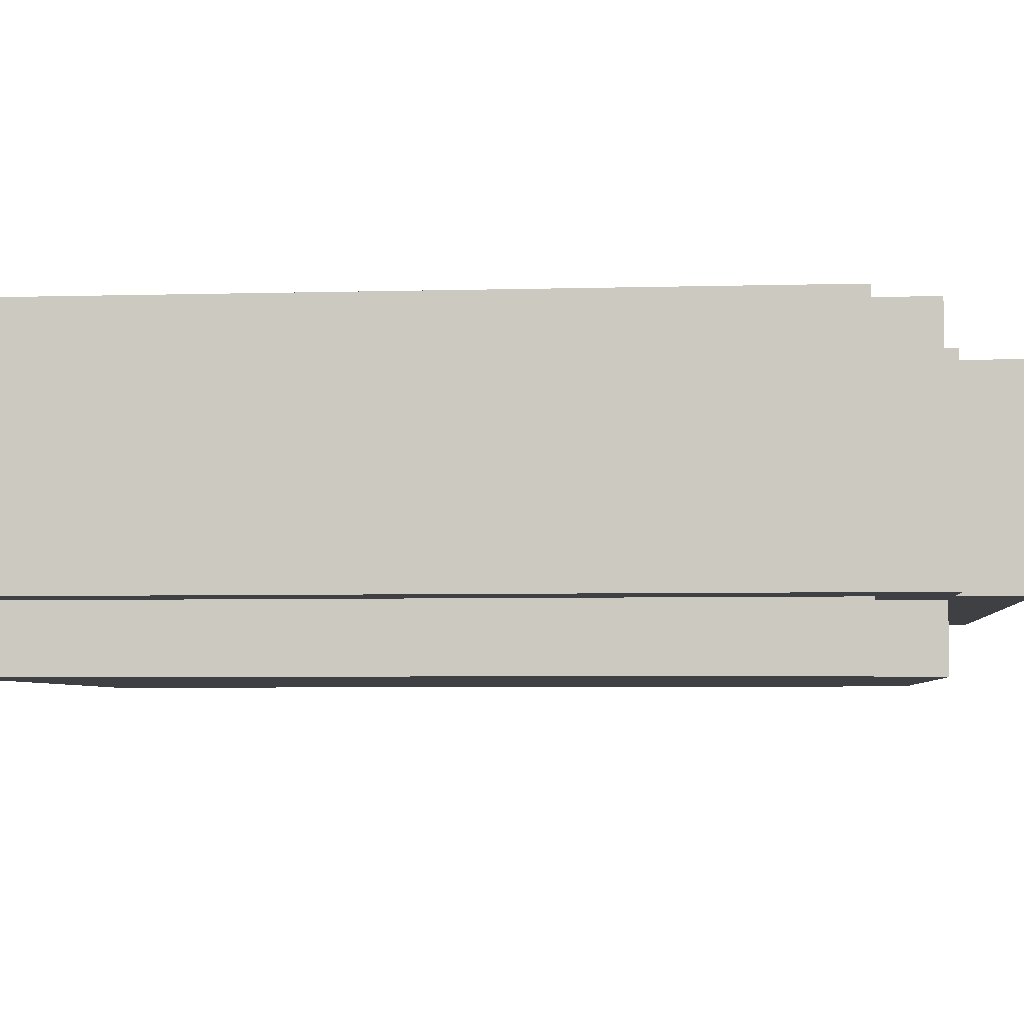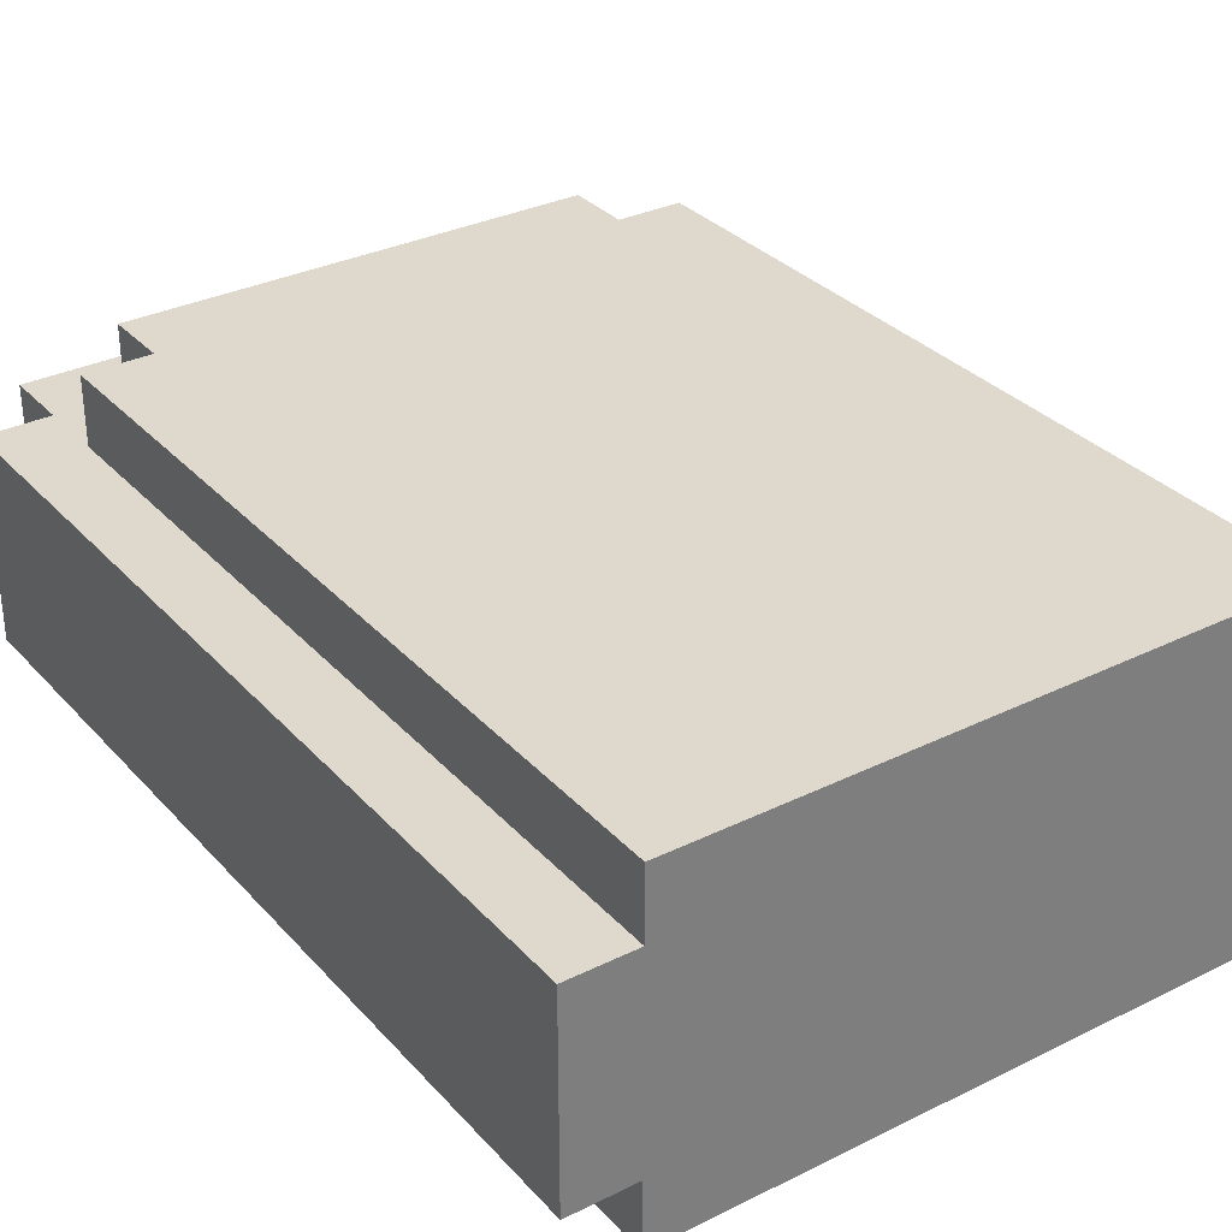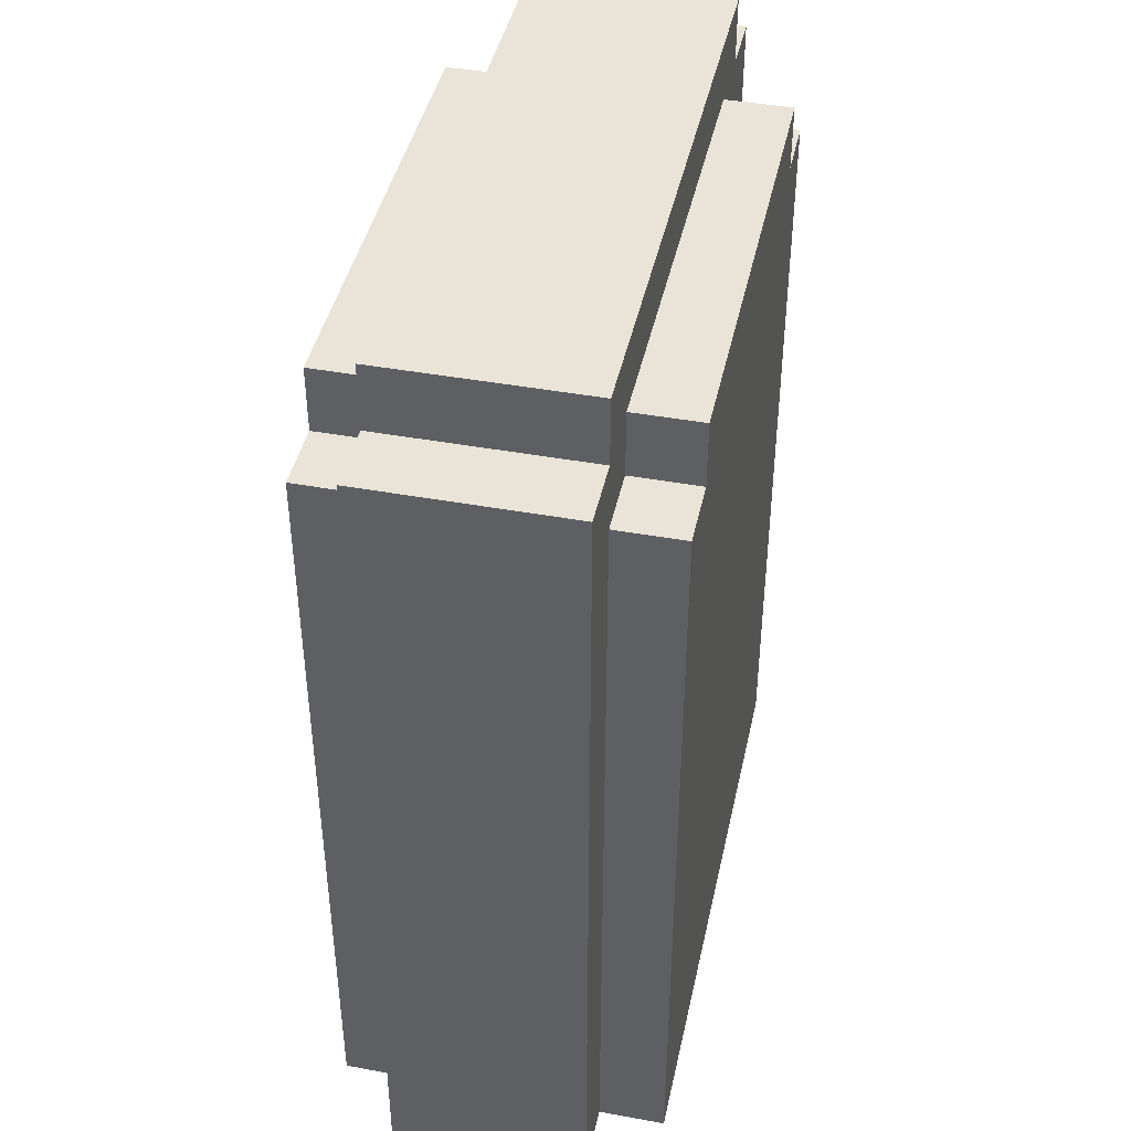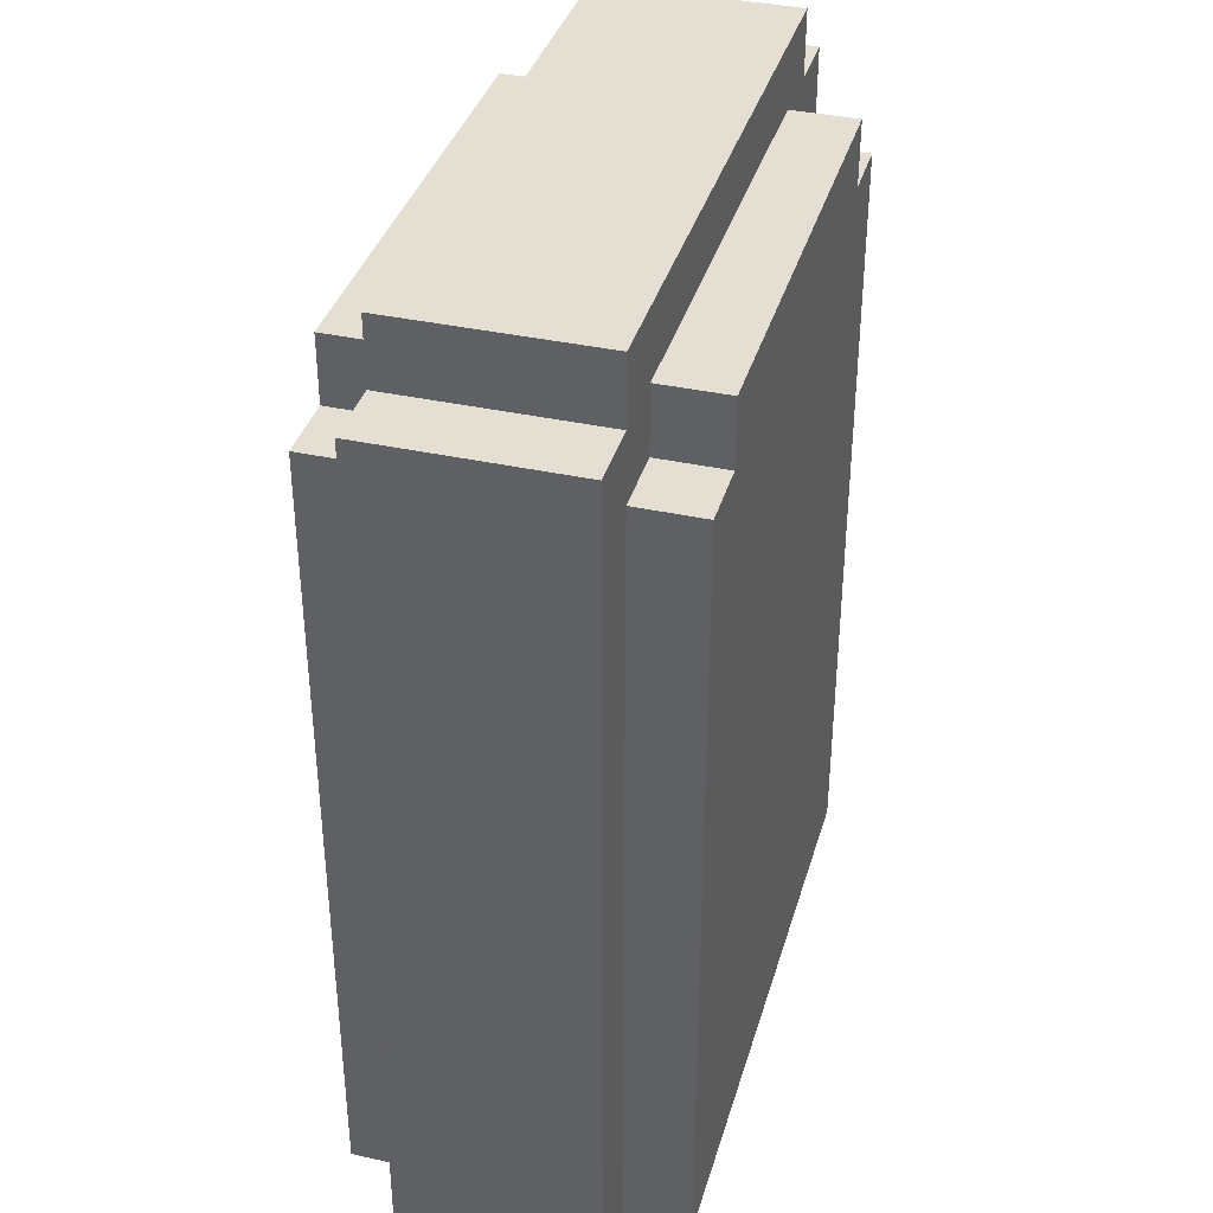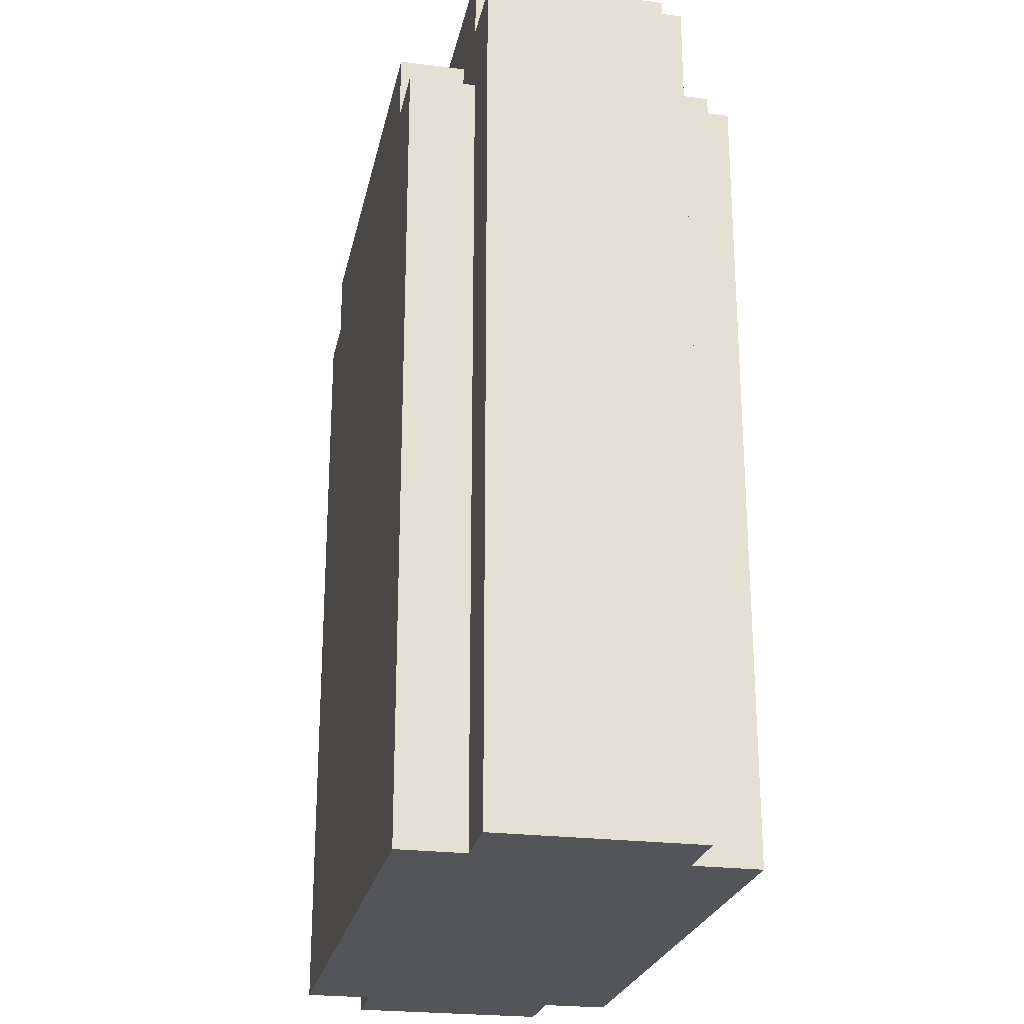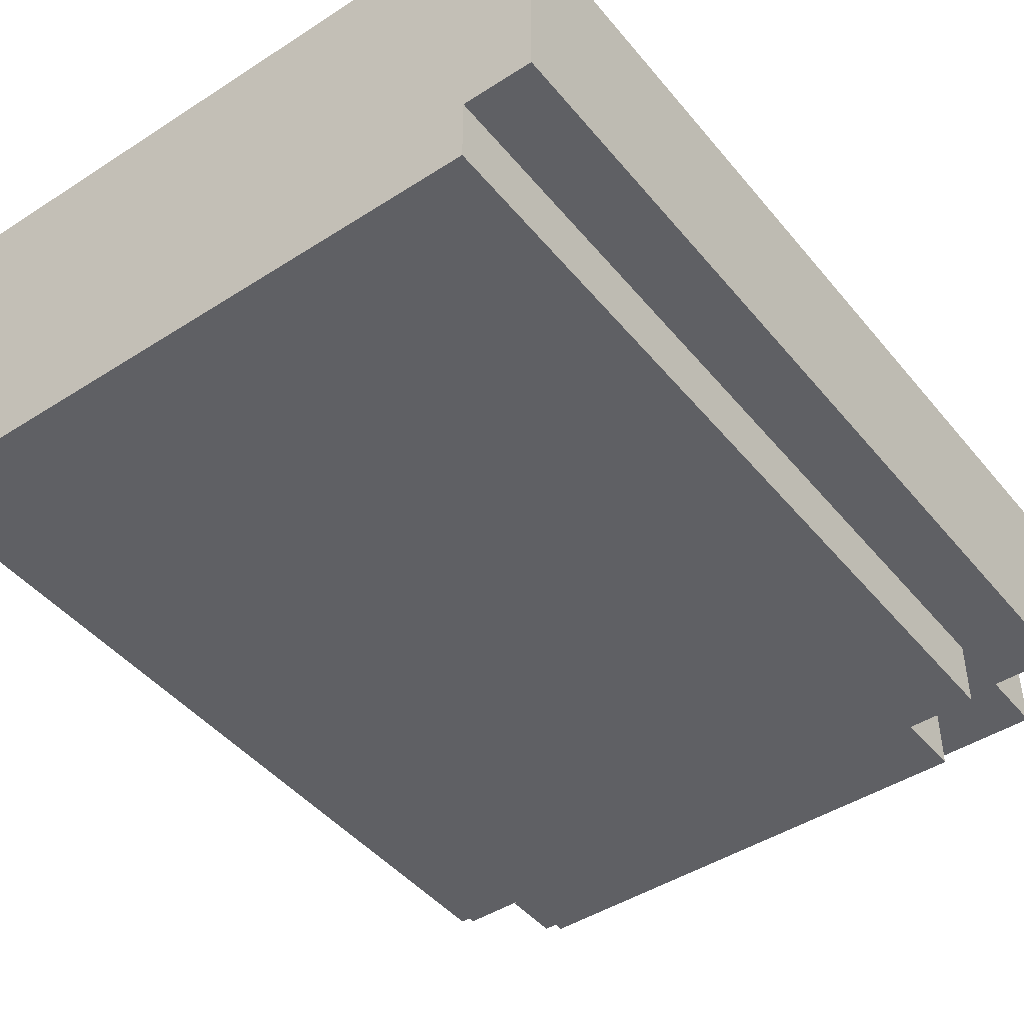
<metadata>
{"format":"obj","ext":"obj","renderer":"f3d","projection":"perspective","resolution":1024,"background":"white","views":[{"elev":-5.0,"azim":95.0,"up":"+Z"},{"elev":32.1,"azim":-34.6,"up":"+Z"},{"elev":43.1,"azim":102.2,"up":"+Y"},{"elev":37.2,"azim":105.8,"up":"+Y"},{"elev":-24.4,"azim":78.4,"up":"+Y"},{"elev":-45.2,"azim":36.7,"up":"+Z"}]}
</metadata>
<code>
o
v -0.6 0 0.1
v -0.6 0 -0.2
v -0.6 0.1 0.1
v -0.6 0.1 -0.2
v -0.6 1.3 0.1
v -0.6 1.3 -0.2
v -0.5 0 0.2
v -0.5 0 0.1
v -0.5 0 -0.2
v -0.5 0 -0.3
v -0.5 0.1 0.2
v -0.5 0.1 0.1
v -0.5 0.1 -0.2
v -0.5 0.1 -0.3
v -0.5 1.2 0.2
v -0.5 1.2 0.1
v -0.5 1.2 -0.2
v -0.5 1.2 -0.3
v -0.5 1.3 0.1
v -0.5 1.3 -0.2
v -0.5 1.4 0.1
v -0.5 1.4 -0.2
v -0.4 1.2 0.2
v -0.4 1.2 0.1
v -0.4 1.2 -0.2
v -0.4 1.2 -0.3
v -0.4 1.3 0.2
v -0.4 1.3 0.1
v -0.4 1.3 -0.2
v -0.4 1.3 -0.3
v 0.3 1.2 0.2
v 0.3 1.2 0.1
v 0.3 1.2 -0.2
v 0.3 1.2 -0.3
v 0.3 1.3 0.2
v 0.3 1.3 0.1
v 0.3 1.3 -0.2
v 0.3 1.3 -0.3
v 0.4 0 0.2
v 0.4 0 0.1
v 0.4 0 -0.2
v 0.4 0 -0.3
v 0.4 0.1 0.2
v 0.4 0.1 0.1
v 0.4 0.1 -0.2
v 0.4 0.1 -0.3
v 0.4 1.2 0.2
v 0.4 1.2 0.1
v 0.4 1.2 -0.2
v 0.4 1.2 -0.3
v 0.4 1.3 0.1
v 0.4 1.3 -0.2
v 0.4 1.4 0.1
v 0.4 1.4 -0.2
v 0.5 0 0.1
v 0.5 0 -0.2
v 0.5 0.1 0.1
v 0.5 0.1 -0.2
v 0.5 1.3 0.1
v 0.5 1.3 -0.2
v -0.5 0 0.2
v -0.5 0.1 0.2
v -0.5 1.2 0.2
v -0.4 1.2 0.2
v -0.4 1.3 0.2
v -0.1 0 0.2
v -0.1 0.1 0.2
v -5.96e-08 0 0.2
v -5.96e-08 0.1 0.2
v 0.3 1.2 0.2
v 0.3 1.3 0.2
v 0.4 0 0.2
v 0.4 0.1 0.2
v 0.4 1.2 0.2
v -0.6 0 0.1
v -0.6 0.1 0.1
v -0.6 1.3 0.1
v -0.5 0 0.1
v -0.5 0.1 0.1
v -0.5 1.2 0.1
v -0.5 1.3 0.1
v -0.5 1.4 0.1
v -0.4 1.2 0.1
v -0.4 1.3 0.1
v 0.3 1.2 0.1
v 0.3 1.3 0.1
v 0.4 0 0.1
v 0.4 0.1 0.1
v 0.4 1.2 0.1
v 0.4 1.3 0.1
v 0.4 1.4 0.1
v 0.5 0 0.1
v 0.5 0.1 0.1
v 0.5 1.3 0.1
v -0.6 0 -0.2
v -0.6 0.1 -0.2
v -0.6 1.3 -0.2
v -0.5 0 -0.2
v -0.5 0.1 -0.2
v -0.5 1.2 -0.2
v -0.5 1.3 -0.2
v -0.5 1.4 -0.2
v -0.4 1.2 -0.2
v -0.4 1.3 -0.2
v 0.3 1.2 -0.2
v 0.3 1.3 -0.2
v 0.4 0 -0.2
v 0.4 0.1 -0.2
v 0.4 1.2 -0.2
v 0.4 1.3 -0.2
v 0.4 1.4 -0.2
v 0.5 0 -0.2
v 0.5 0.1 -0.2
v 0.5 1.3 -0.2
v -0.5 0 -0.3
v -0.5 0.1 -0.3
v -0.5 1.2 -0.3
v -0.4 1.2 -0.3
v -0.4 1.3 -0.3
v 0.3 1.2 -0.3
v 0.3 1.3 -0.3
v 0.4 0 -0.3
v 0.4 0.1 -0.3
v 0.4 1.2 -0.3
v -0.5 0 0.2
v -0.1 0 0.2
v -5.96e-08 0 0.2
v 0.4 0 0.2
v -0.6 0 0.1
v -0.5 0 0.1
v -0.1 0 0.1
v -5.96e-08 0 0.1
v 0.4 0 0.1
v 0.5 0 0.1
v -0.6 0 -0.2
v -0.5 0 -0.2
v 0.4 0 -0.2
v 0.5 0 -0.2
v -0.5 0 -0.3
v 0.4 0 -0.3
v -0.5 1.2 0.2
v -0.4 1.2 0.2
v 0.3 1.2 0.2
v 0.4 1.2 0.2
v -0.5 1.2 0.1
v -0.4 1.2 0.1
v 0.3 1.2 0.1
v 0.4 1.2 0.1
v -0.5 1.2 -0.2
v -0.4 1.2 -0.2
v 0.3 1.2 -0.2
v 0.4 1.2 -0.2
v -0.5 1.2 -0.3
v -0.4 1.2 -0.3
v 0.3 1.2 -0.3
v 0.4 1.2 -0.3
v -0.4 1.3 0.2
v 0.3 1.3 0.2
v -0.6 1.3 0.1
v -0.5 1.3 0.1
v -0.4 1.3 0.1
v 0.3 1.3 0.1
v 0.4 1.3 0.1
v 0.5 1.3 0.1
v -0.6 1.3 -0.2
v -0.5 1.3 -0.2
v -0.4 1.3 -0.2
v 0.3 1.3 -0.2
v 0.4 1.3 -0.2
v 0.5 1.3 -0.2
v -0.4 1.3 -0.3
v 0.3 1.3 -0.3
v -0.5 1.4 0.1
v 0.4 1.4 0.1
v -0.5 1.4 -0.2
v 0.4 1.4 -0.2
f 3 2 1
f 4 2 3
f 5 4 3
f 6 4 5
f 11 8 7
f 12 8 11
f 13 10 9
f 14 10 13
f 15 12 11
f 16 12 15
f 17 14 13
f 18 14 17
f 21 20 19
f 22 20 21
f 27 24 23
f 28 24 27
f 29 26 25
f 30 26 29
f 31 32 35
f 35 32 36
f 33 34 37
f 37 34 38
f 39 40 43
f 43 40 44
f 41 42 45
f 45 42 46
f 43 44 47
f 47 44 48
f 45 46 49
f 49 46 50
f 51 52 53
f 53 52 54
f 55 56 57
f 57 56 58
f 57 58 59
f 59 58 60
f 64 63 62
f 66 62 61
f 67 65 64
f 67 62 66
f 67 64 62
f 68 67 66
f 69 65 67
f 69 67 68
f 70 65 69
f 71 65 70
f 72 69 68
f 73 70 69
f 73 69 72
f 74 70 73
f 78 76 75
f 79 77 76
f 79 76 78
f 80 77 79
f 81 77 80
f 83 82 81
f 83 81 80
f 84 82 83
f 86 82 84
f 89 86 85
f 90 82 86
f 90 86 89
f 91 82 90
f 92 88 87
f 93 89 88
f 93 88 92
f 93 90 89
f 94 90 93
f 95 96 98
f 96 97 99
f 98 96 99
f 99 97 100
f 100 97 101
f 101 102 103
f 100 101 103
f 103 102 104
f 104 102 106
f 105 106 109
f 106 102 110
f 109 106 110
f 110 102 111
f 107 108 112
f 108 109 113
f 112 108 113
f 109 110 113
f 113 110 114
f 116 117 118
f 116 118 120
f 118 119 120
f 120 119 121
f 115 116 122
f 116 120 123
f 122 116 123
f 123 120 124
f 130 126 125
f 131 127 126
f 131 126 130
f 132 128 127
f 132 127 131
f 133 128 132
f 135 131 130
f 135 134 133
f 135 133 132
f 135 132 131
f 135 130 129
f 136 134 135
f 137 134 136
f 138 134 137
f 139 137 136
f 140 137 139
f 141 142 145
f 145 142 146
f 143 144 147
f 147 144 148
f 149 150 153
f 153 150 154
f 151 152 155
f 155 152 156
f 157 158 161
f 161 158 162
f 159 160 165
f 165 160 166
f 163 164 169
f 169 164 170
f 167 168 171
f 171 168 172
f 173 174 175
f 175 174 176

</code>
